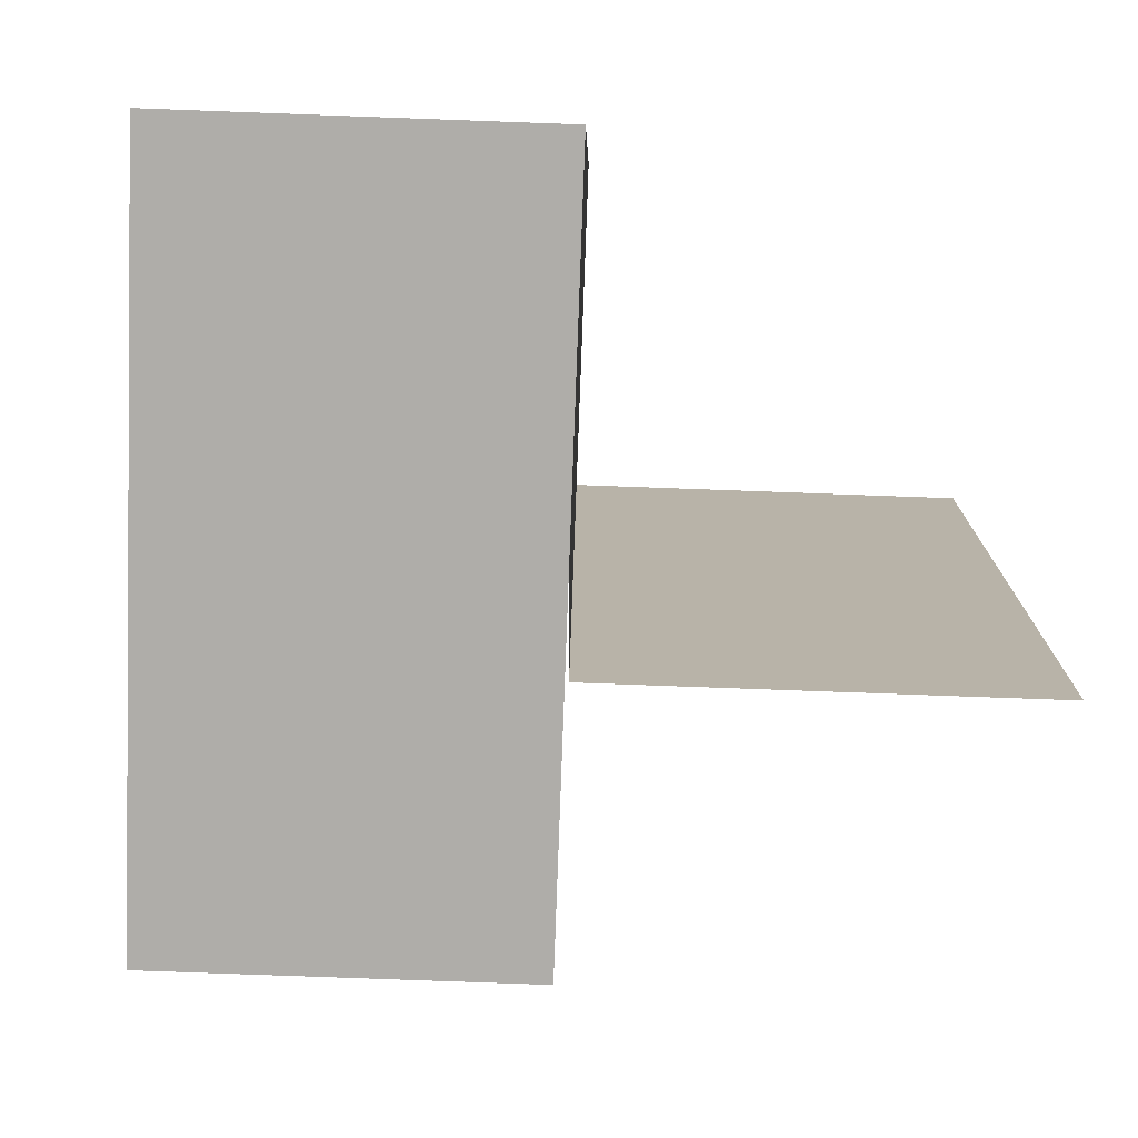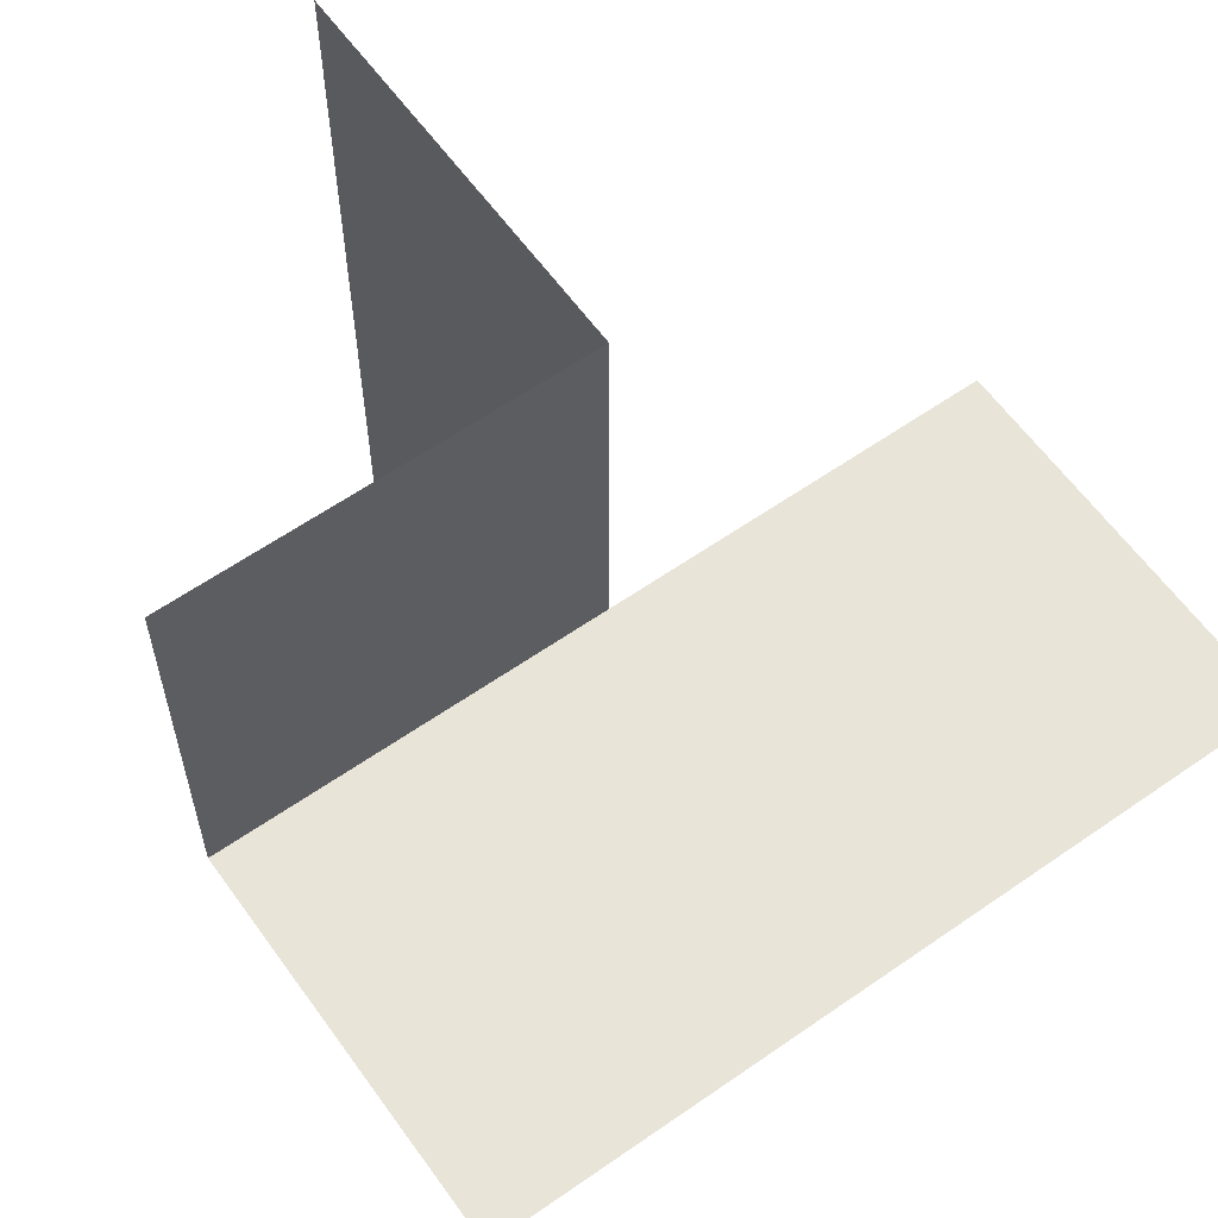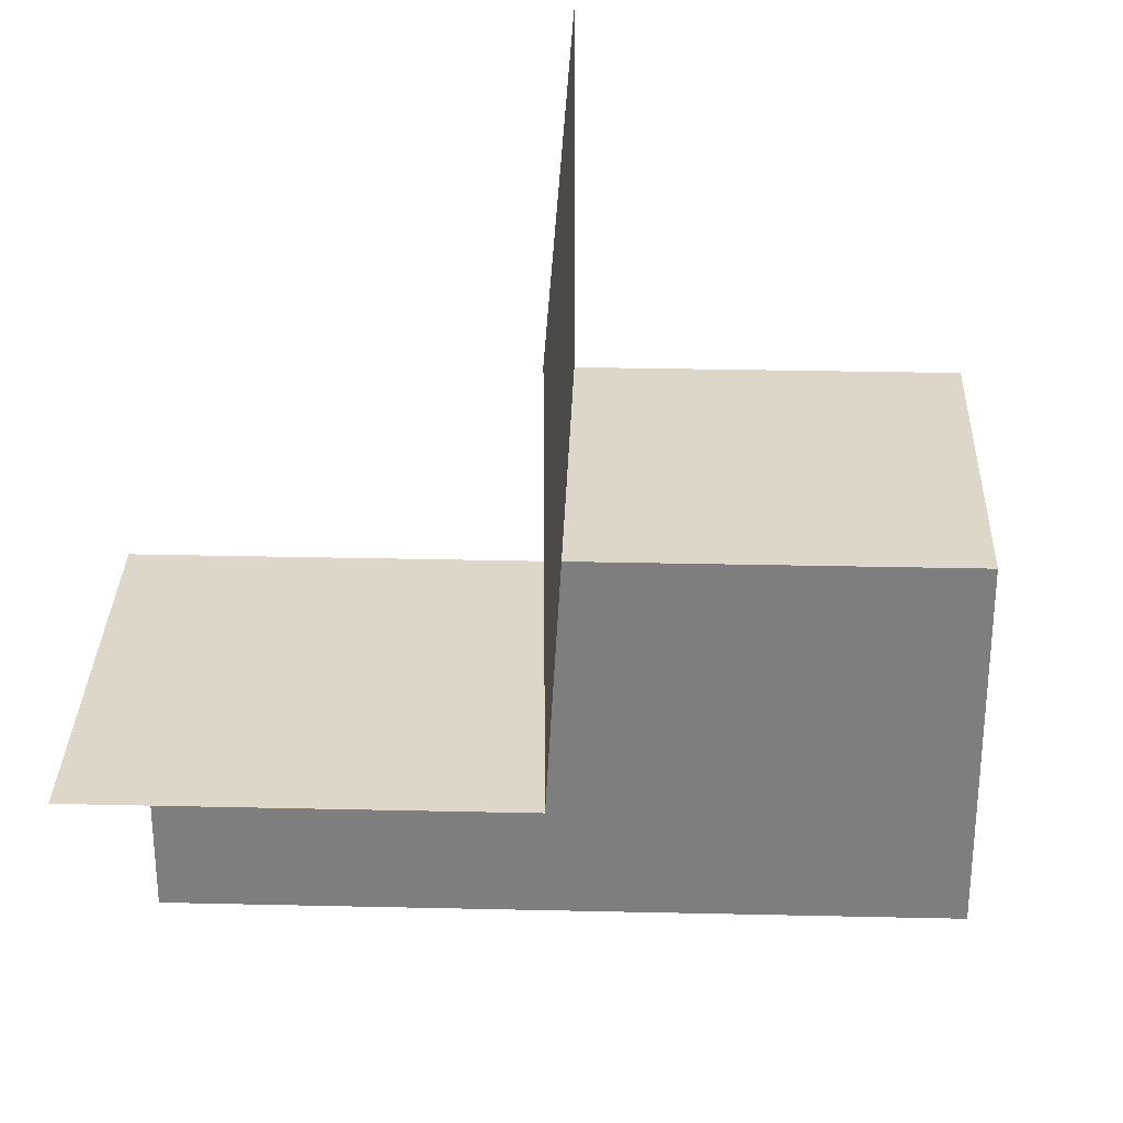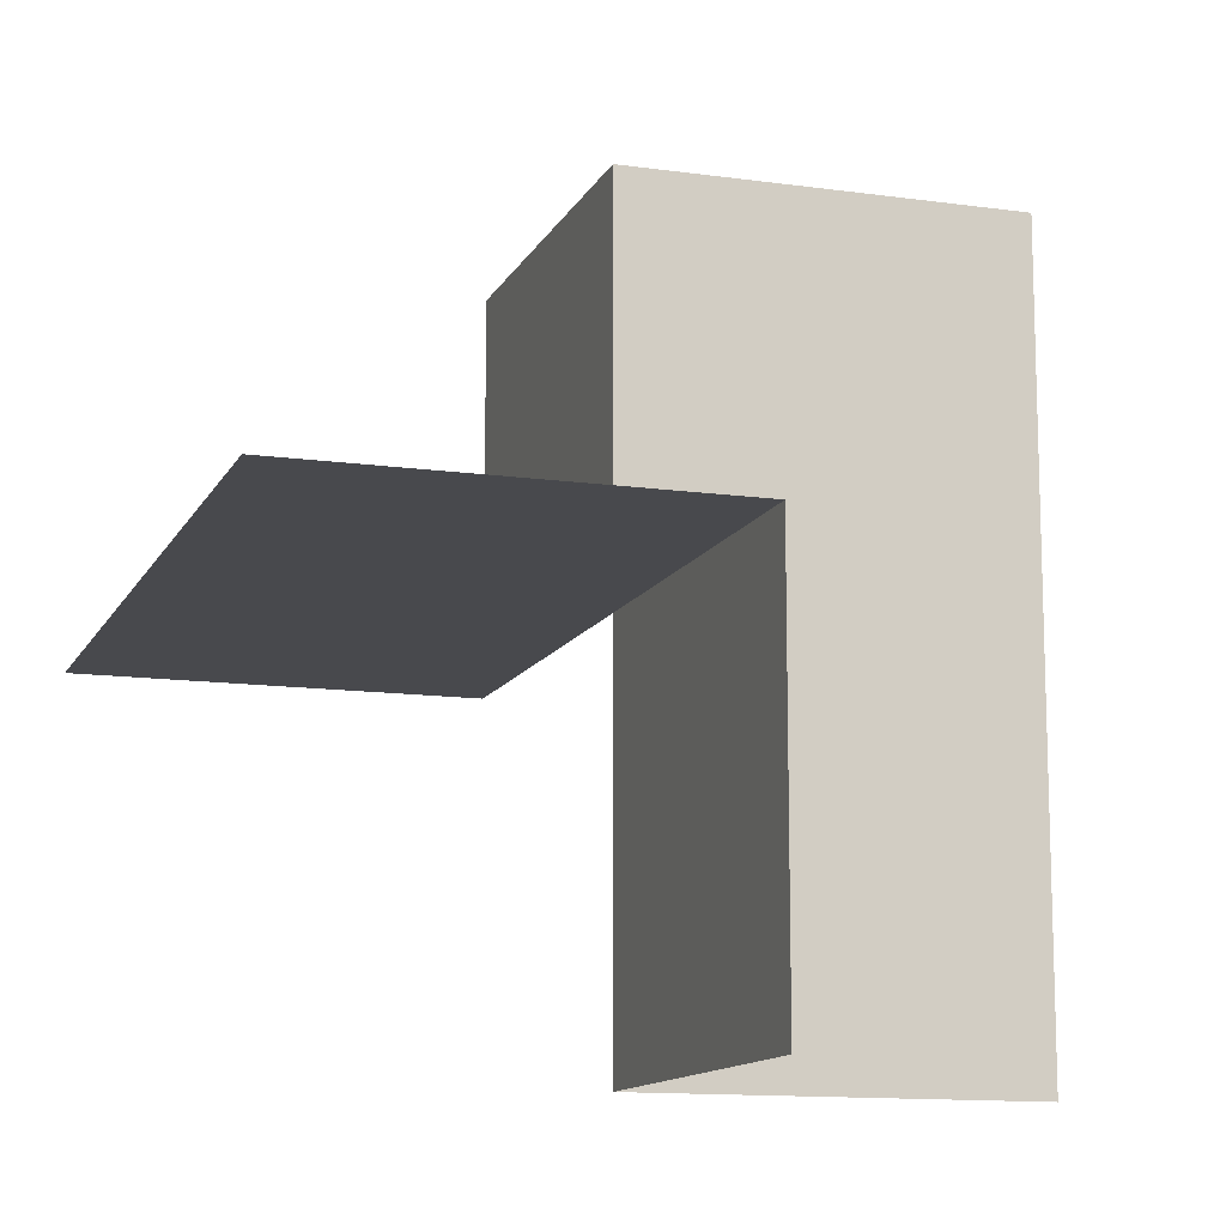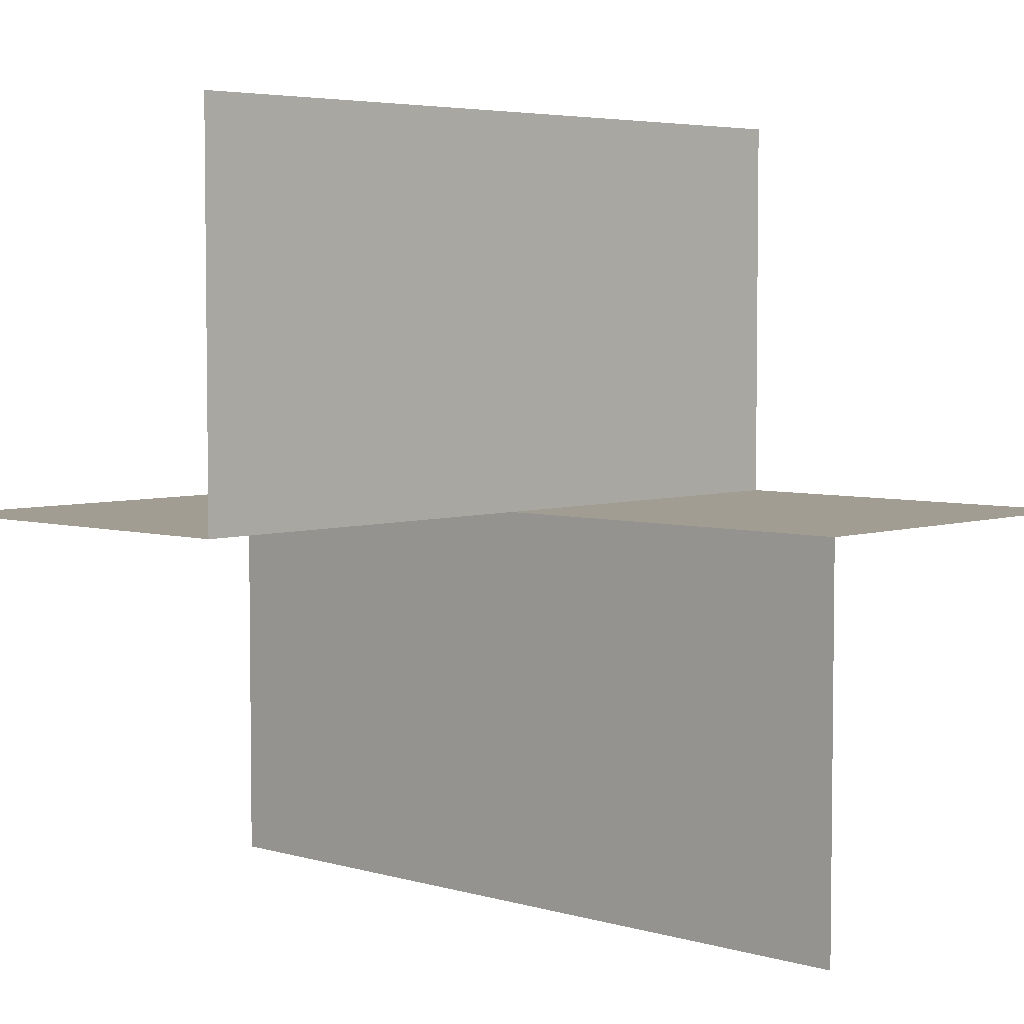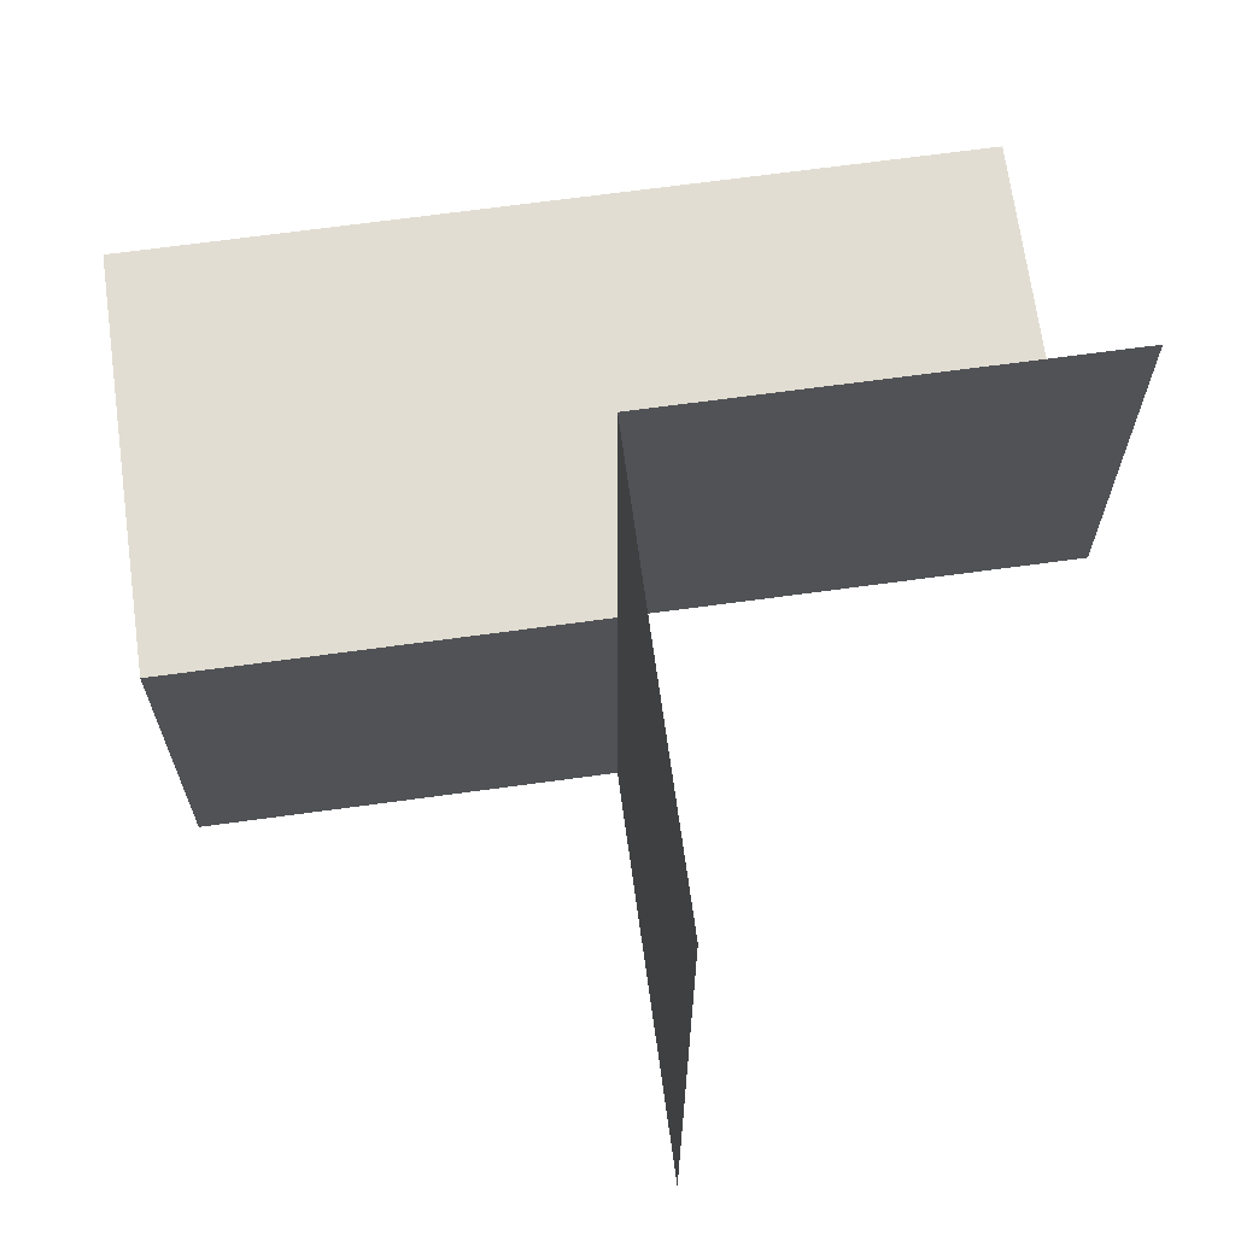
<metadata>
{"format":"obj","ext":"obj","renderer":"f3d","projection":"perspective","resolution":1024,"background":"white","views":[{"elev":-77.3,"azim":87.9,"up":"+Y"},{"elev":60.6,"azim":-35.5,"up":"+Y"},{"elev":30.3,"azim":-88.1,"up":"+Z"},{"elev":-12.5,"azim":71.8,"up":"+Y"},{"elev":4.8,"azim":-47.0,"up":"+Z"},{"elev":68.3,"azim":172.2,"up":"+Y"}]}
</metadata>
<code>
o 0010_1110_立方体.239
v -36.02 0.5 6.128
v -36.02 0 6.128
v -35.02 0 6.128
v -36.02 0 6.628
v -35.02 0 6.628
v -35.52 0.5 6.128
v -35.52 0 6.128
v -36.02 0.25 6.128
v -35.52 0.25 6.128
v -35.02 0 6.128
v -35.02 -0.5 6.128
v -35.52 0 6.128
v -35.52 0 5.628
v -35.52 -0.5 6.128
v -35.52 -0.5 5.628
v -35.52 -0 5.628
v -35.52 0.5 5.628
v -35.52 -0 6.128
v -35.52 0.5 6.128
f 8 2 7
f 5 3 7
f 15 12 14
f 14 10 11
f 19 16 17
f 7 9 8
f 9 6 8
f 6 1 8
f 7 2 4
f 4 5 7
f 15 13 12
f 14 12 10
f 19 18 16

</code>
